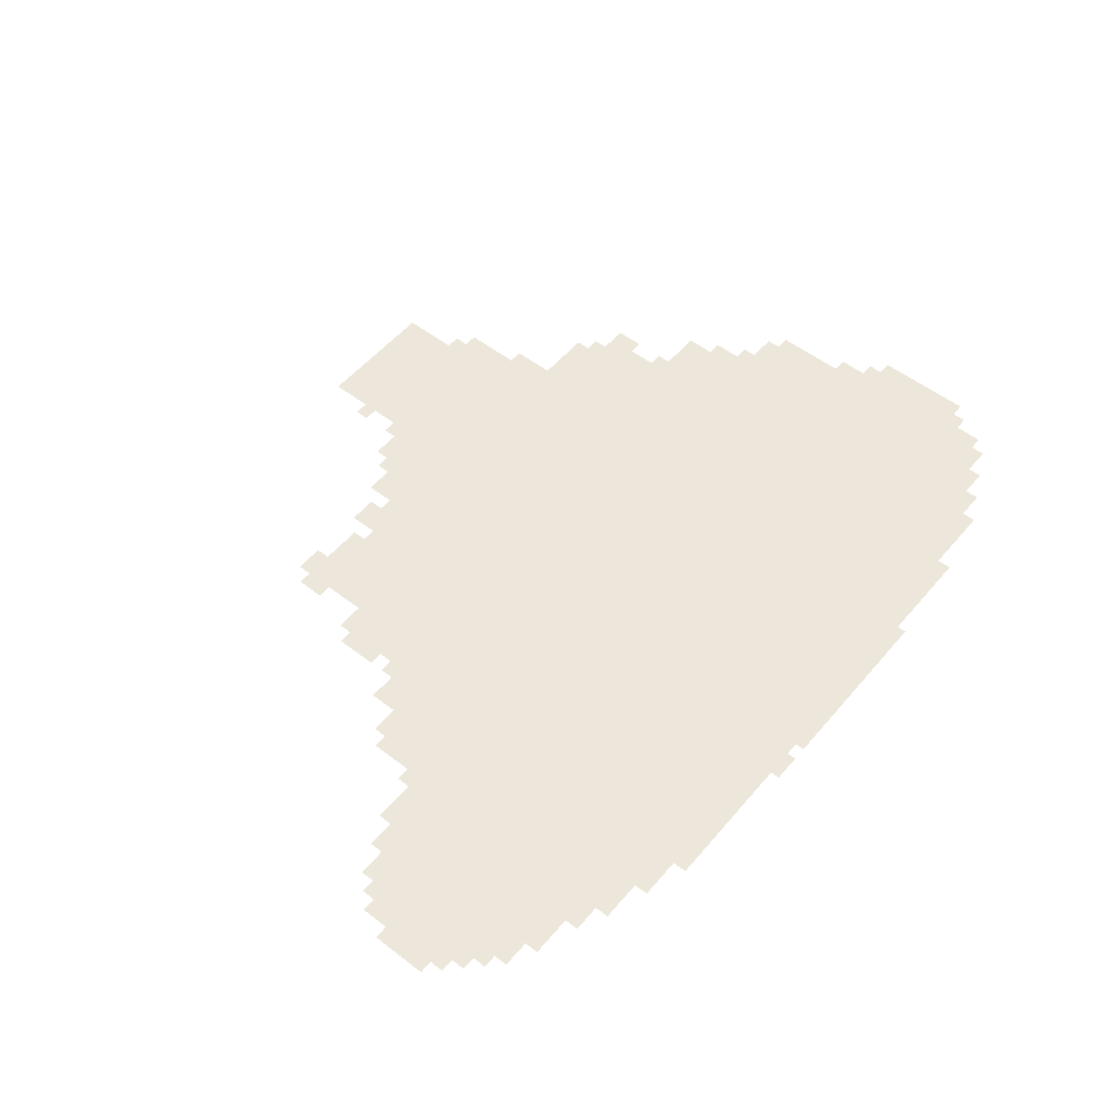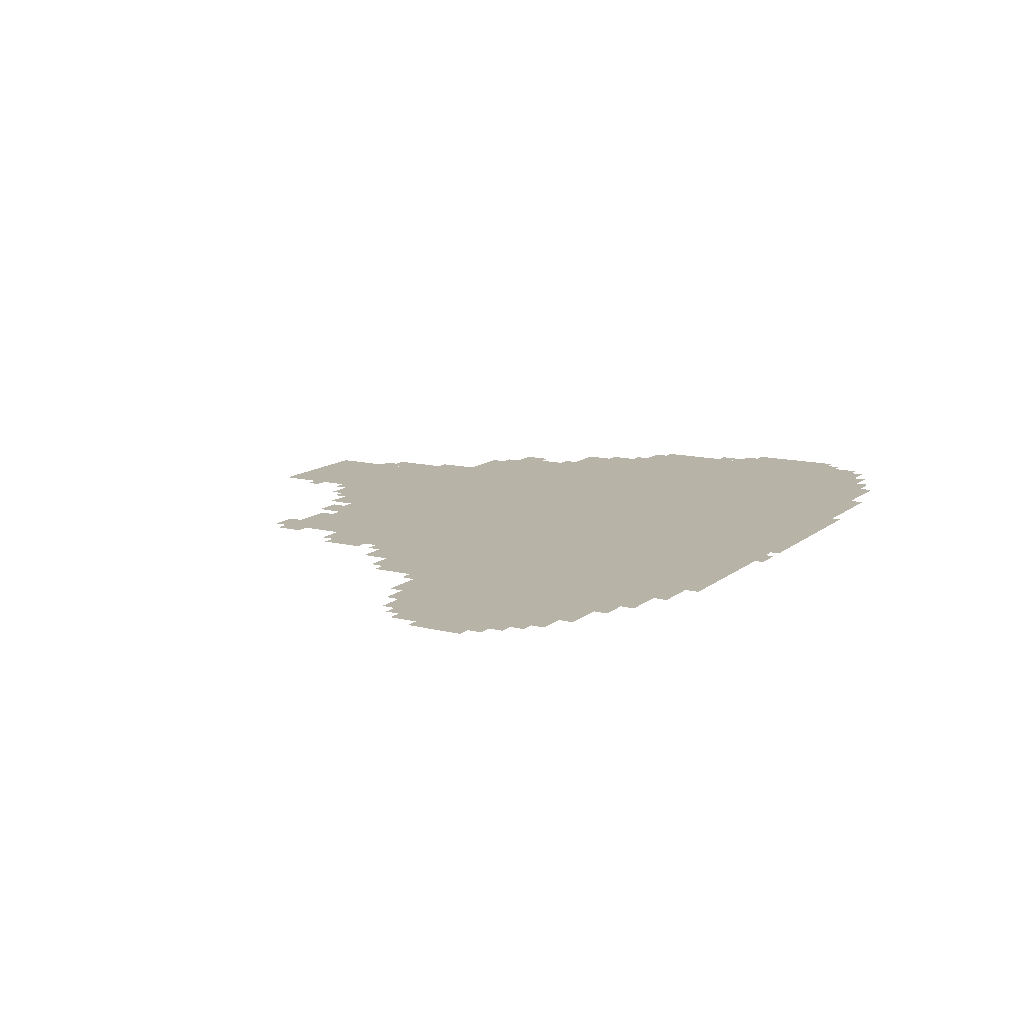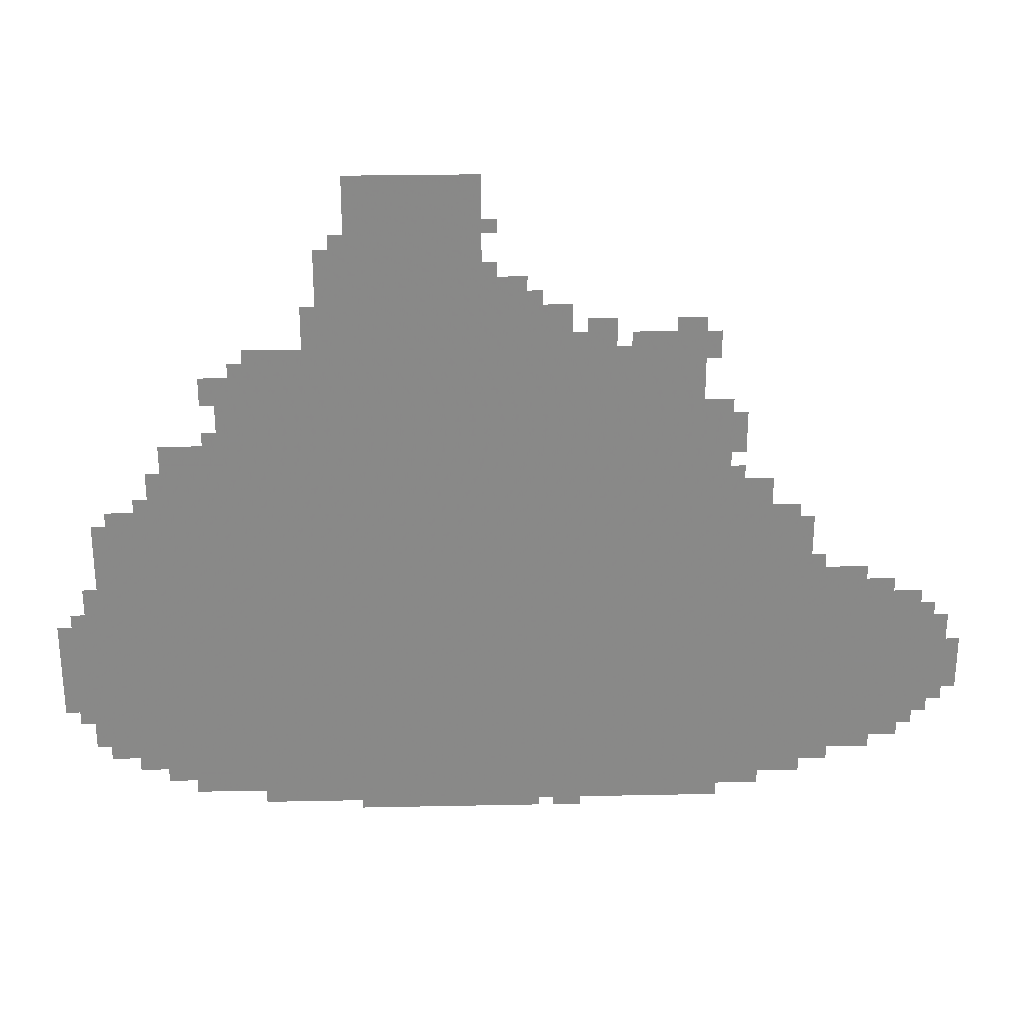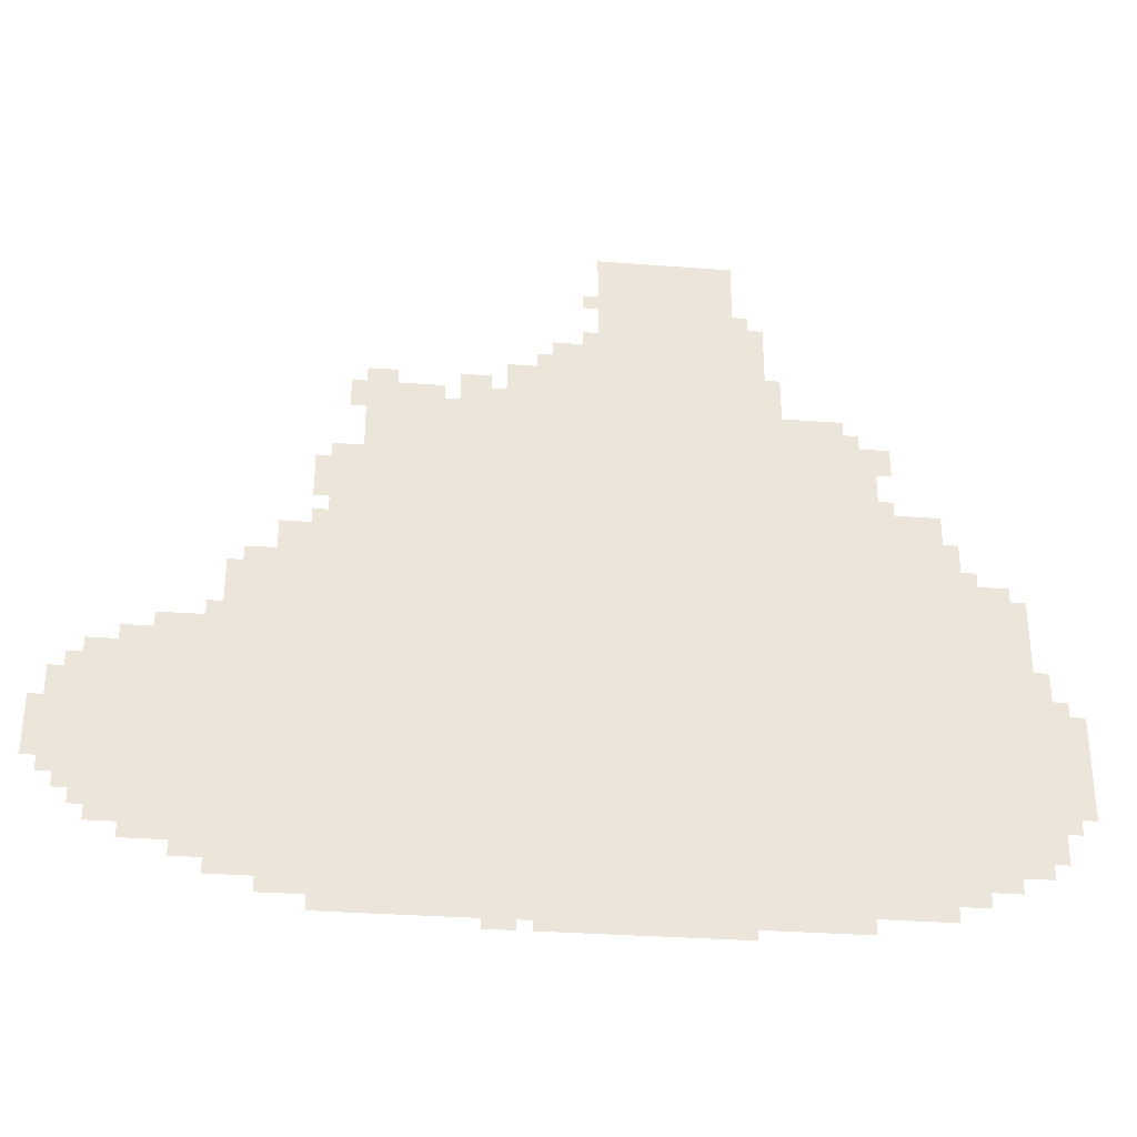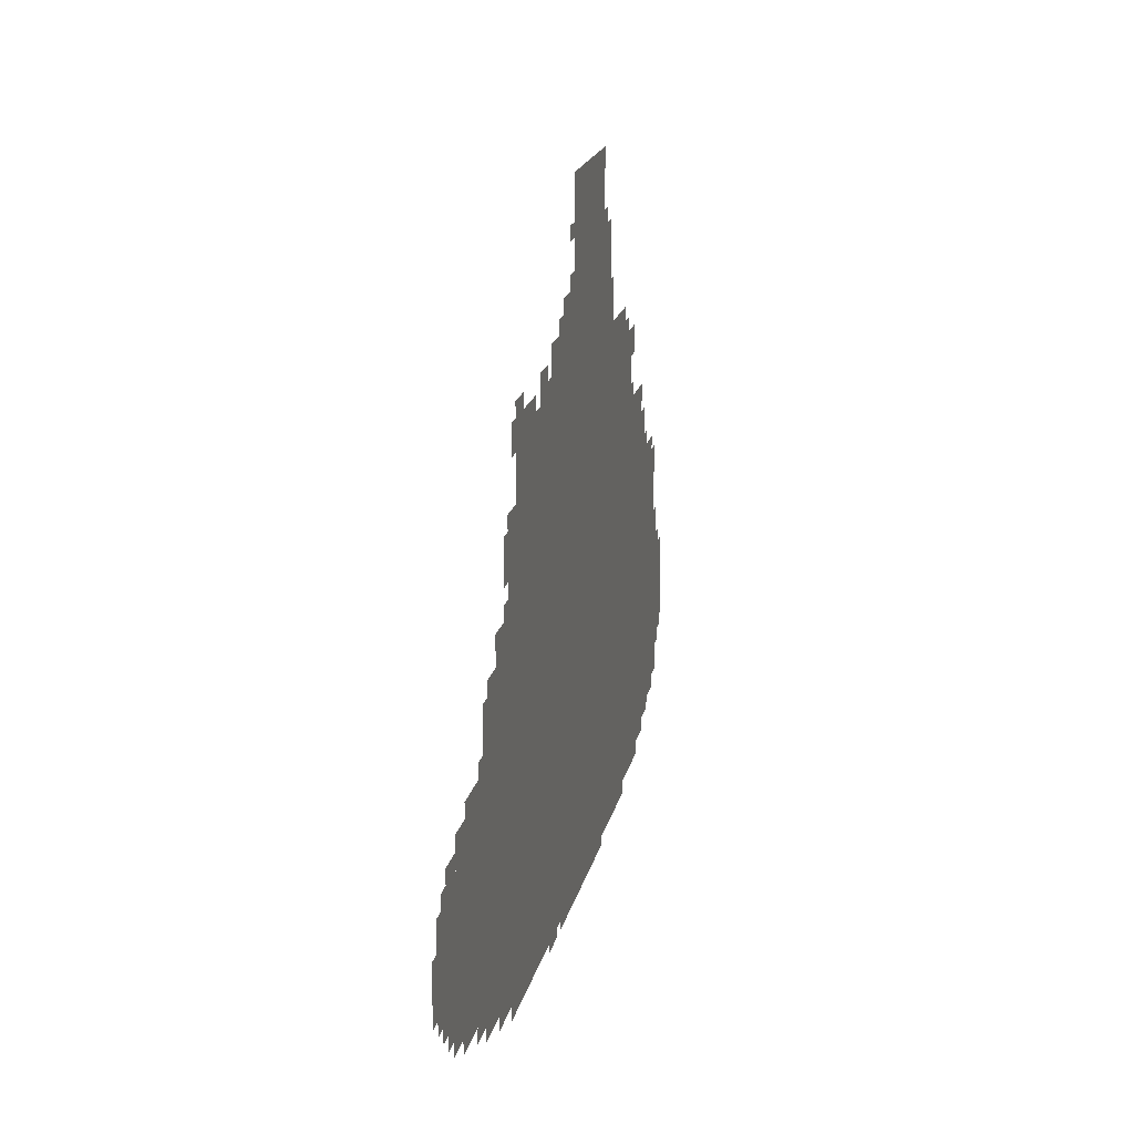
<metadata>
{"format":"obj","ext":"obj","renderer":"f3d","projection":"perspective","resolution":1024,"background":"white","views":[{"elev":53.8,"azim":-50.7,"up":"+Z"},{"elev":12.9,"azim":-59.9,"up":"+Z"},{"elev":27.2,"azim":178.2,"up":"+Y"},{"elev":-31.4,"azim":-6.2,"up":"+Y"},{"elev":19.7,"azim":-77.3,"up":"+Y"}]}
</metadata>
<code>
g qian_2-mesh
v -448 21 0
v -448 597 0
v -1440 597 0
v -1440 21 0
v -448 597 0
v -448 1173 0
v -1440 1173 0
v -1440 597 0
v -1440 181 0
v -1440 597 0
v -1888 597 0
v -1888 181 0
v -96 437 0
v -96 757 0
v -448 757 0
v -448 437 0
v -672 1173 0
v -672 1557 0
v -960 1557 0
v -960 1173 0
v -96 149 0
v -96 437 0
v -448 437 0
v -448 149 0
v -1440 597 0
v -1440 789 0
v -1664 789 0
v -1664 597 0
v -256 757 0
v -256 949 0
v -448 949 0
v -448 757 0
v -1888 277 0
v -1888 501 0
v -2016 501 0
v -2016 277 0
v 0 277 0
v 0 501 0
v -96 501 0
v -96 277 0
v -960 1173 0
v -960 1269 0
v -1152 1269 0
v -1152 1173 0
v -288 53 0
v -288 149 0
v -448 149 0
v -448 53 0
v -608 1269 0
v -608 1397 0
v -672 1397 0
v -672 1269 0
v -1440 917 0
v -1440 1045 0
v -1504 1045 0
v -1504 917 0
v -1440 789 0
v -1440 917 0
v -1504 917 0
v -1504 789 0
v -672 0 0
v -672 21 0
v -896 21 0
v -896 0 0
v -1440 149 0
v -1440 181 0
v -1664 181 0
v -1664 149 0
v -384 1013 0
v -384 1109 0
v -448 1109 0
v -448 1013 0
v -960 1269 0
v -960 1333 0
v -1056 1333 0
v -1056 1269 0
v -1504 789 0
v -1504 853 0
v -1600 853 0
v -1600 789 0
v -608 1173 0
v -608 1269 0
v -672 1269 0
v -672 1173 0
v -1664 149 0
v -1664 181 0
v -1856 181 0
v -1856 149 0
v -896 0 0
v -896 21 0
v -1088 21 0
v -1088 0 0
v -1600 117 0
v -1600 149 0
v -1760 149 0
v -1760 117 0
v -1440 117 0
v -1440 149 0
v -1600 149 0
v -1600 117 0
v -384 949 0
v -384 1013 0
v -448 1013 0
v -448 949 0
v -1888 501 0
v -1888 565 0
v -1952 565 0
v -1952 501 0
v -1184 1173 0
v -1184 1237 0
v -1248 1237 0
v -1248 1173 0
v -1568 85 0
v -1568 117 0
v -1696 117 0
v -1696 85 0
v -1440 85 0
v -1440 117 0
v -1568 117 0
v -1568 85 0
v -1440 53 0
v -1440 85 0
v -1536 85 0
v -1536 53 0
v -1376 1173 0
v -1376 1205 0
v -1472 1205 0
v -1472 1173 0
v -1280 1173 0
v -1280 1205 0
v -1376 1205 0
v -1376 1173 0
v -1664 661 0
v -1664 757 0
v -1696 757 0
v -1696 661 0
v -1888 213 0
v -1888 277 0
v -1920 277 0
v -1920 213 0
v -128 757 0
v -128 789 0
v -192 789 0
v -192 757 0
v -64 213 0
v -64 277 0
v -96 277 0
v -96 213 0
v -1504 949 0
v -1504 1013 0
v -1536 1013 0
v -1536 949 0
v -64 533 0
v -64 597 0
v -96 597 0
v -96 533 0
v -224 85 0
v -224 117 0
v -288 117 0
v -288 85 0
v -1440 21 0
v -1440 53 0
v -1504 53 0
v -1504 21 0
v -1120 0 0
v -1120 21 0
v -1184 21 0
v -1184 0 0
v -1376 1205 0
v -1376 1237 0
v -1440 1237 0
v -1440 1205 0
v -352 1045 0
v -352 1109 0
v -384 1109 0
v -384 1045 0
v -1920 213 0
v -1920 277 0
v -1952 277 0
v -1952 213 0
v -1664 597 0
v -1664 661 0
v -1696 661 0
v -1696 597 0
v -2016 373 0
v -2016 437 0
v -2047 437 0
v -2047 373 0
v -2016 309 0
v -2016 373 0
v -2047 373 0
v -2047 309 0
v -1760 597 0
v -1760 629 0
v -1824 629 0
v -1824 597 0
v -224 821 0
v -224 885 0
v -256 885 0
v -256 821 0
v -224 757 0
v -224 821 0
v -256 821 0
v -256 757 0
v -1696 597 0
v -1696 629 0
v -1760 629 0
v -1760 597 0
v -576 1205 0
v -576 1269 0
v -608 1269 0
v -608 1205 0
v -224 117 0
v -224 149 0
v -288 149 0
v -288 117 0
v -160 117 0
v -160 149 0
v -224 149 0
v -224 117 0
v -1536 53 0
v -1536 85 0
v -1600 85 0
v -1600 53 0
v -352 949 0
v -352 981 0
v -384 981 0
v -384 949 0
v -1440 1141 0
v -1440 1173 0
v -1472 1173 0
v -1472 1141 0
v -1504 853 0
v -1504 885 0
v -1536 885 0
v -1536 853 0
v -416 1109 0
v -416 1141 0
v -448 1141 0
v -448 1109 0
v -192 789 0
v -192 821 0
v -224 821 0
v -224 789 0
v -32 245 0
v -32 277 0
v -64 277 0
v -64 245 0
v -1952 245 0
v -1952 277 0
v -1984 277 0
v -1984 245 0
v -1952 501 0
v -1952 533 0
v -1984 533 0
v -1984 501 0
v -1696 629 0
v -1696 661 0
v -1728 661 0
v -1728 629 0
v -32 501 0
v -32 533 0
v -64 533 0
v -64 501 0
v -1152 1173 0
v -1152 1205 0
v -1184 1205 0
v -1184 1173 0
v -64 181 0
v -64 213 0
v -96 213 0
v -96 181 0
v -1888 181 0
v -1888 213 0
v -1920 213 0
v -1920 181 0
v -64 501 0
v -64 533 0
v -96 533 0
v -96 501 0
v -1504 917 0
v -1504 949 0
v -1536 949 0
v -1536 917 0
v -192 757 0
v -192 789 0
v -224 789 0
v -224 757 0
v -960 1333 0
v -960 1365 0
v -992 1365 0
v -992 1333 0
v -1056 1269 0
v -1056 1301 0
v -1088 1301 0
v -1088 1269 0
v -640 1397 0
v -640 1429 0
v -672 1429 0
v -672 1397 0
v -576 1173 0
v -576 1205 0
v -608 1205 0
v -608 1173 0
v -960 1429 0
v -960 1461 0
v -992 1461 0
v -992 1429 0
g qian_2-mesh_0
f 3 2 1
f 1 4 3
f 7 6 5
f 5 8 7
f 11 10 9
f 9 12 11
f 15 14 13
f 13 16 15
f 19 18 17
f 17 20 19
f 23 22 21
f 21 24 23
f 27 26 25
f 25 28 27
f 31 30 29
f 29 32 31
f 35 34 33
f 33 36 35
f 39 38 37
f 37 40 39
f 43 42 41
f 41 44 43
f 47 46 45
f 45 48 47
f 51 50 49
f 49 52 51
f 55 54 53
f 53 56 55
f 59 58 57
f 57 60 59
f 63 62 61
f 61 64 63
f 67 66 65
f 65 68 67
f 71 70 69
f 69 72 71
f 75 74 73
f 73 76 75
f 79 78 77
f 77 80 79
f 83 82 81
f 81 84 83
f 87 86 85
f 85 88 87
f 91 90 89
f 89 92 91
f 95 94 93
f 93 96 95
f 99 98 97
f 97 100 99
f 103 102 101
f 101 104 103
f 107 106 105
f 105 108 107
f 111 110 109
f 109 112 111
f 115 114 113
f 113 116 115
f 119 118 117
f 117 120 119
f 123 122 121
f 121 124 123
f 127 126 125
f 125 128 127
f 131 130 129
f 129 132 131
f 135 134 133
f 133 136 135
f 139 138 137
f 137 140 139
f 143 142 141
f 141 144 143
f 147 146 145
f 145 148 147
f 151 150 149
f 149 152 151
f 155 154 153
f 153 156 155
f 159 158 157
f 157 160 159
f 163 162 161
f 161 164 163
f 167 166 165
f 165 168 167
f 171 170 169
f 169 172 171
f 175 174 173
f 173 176 175
f 179 178 177
f 177 180 179
f 183 182 181
f 181 184 183
f 187 186 185
f 185 188 187
f 191 190 189
f 189 192 191
f 195 194 193
f 193 196 195
f 199 198 197
f 197 200 199
f 203 202 201
f 201 204 203
f 207 206 205
f 205 208 207
f 211 210 209
f 209 212 211
f 215 214 213
f 213 216 215
f 219 218 217
f 217 220 219
f 223 222 221
f 221 224 223
f 227 226 225
f 225 228 227
f 231 230 229
f 229 232 231
f 235 234 233
f 233 236 235
f 239 238 237
f 237 240 239
f 243 242 241
f 241 244 243
f 247 246 245
f 245 248 247
f 251 250 249
f 249 252 251
f 255 254 253
f 253 256 255
f 259 258 257
f 257 260 259
f 263 262 261
f 261 264 263
f 267 266 265
f 265 268 267
f 271 270 269
f 269 272 271
f 275 274 273
f 273 276 275
f 279 278 277
f 277 280 279
f 283 282 281
f 281 284 283
f 287 286 285
f 285 288 287
f 291 290 289
f 289 292 291
f 295 294 293
f 293 296 295
f 299 298 297
f 297 300 299
f 303 302 301
f 301 304 303
f 307 306 305
f 305 308 307

</code>
